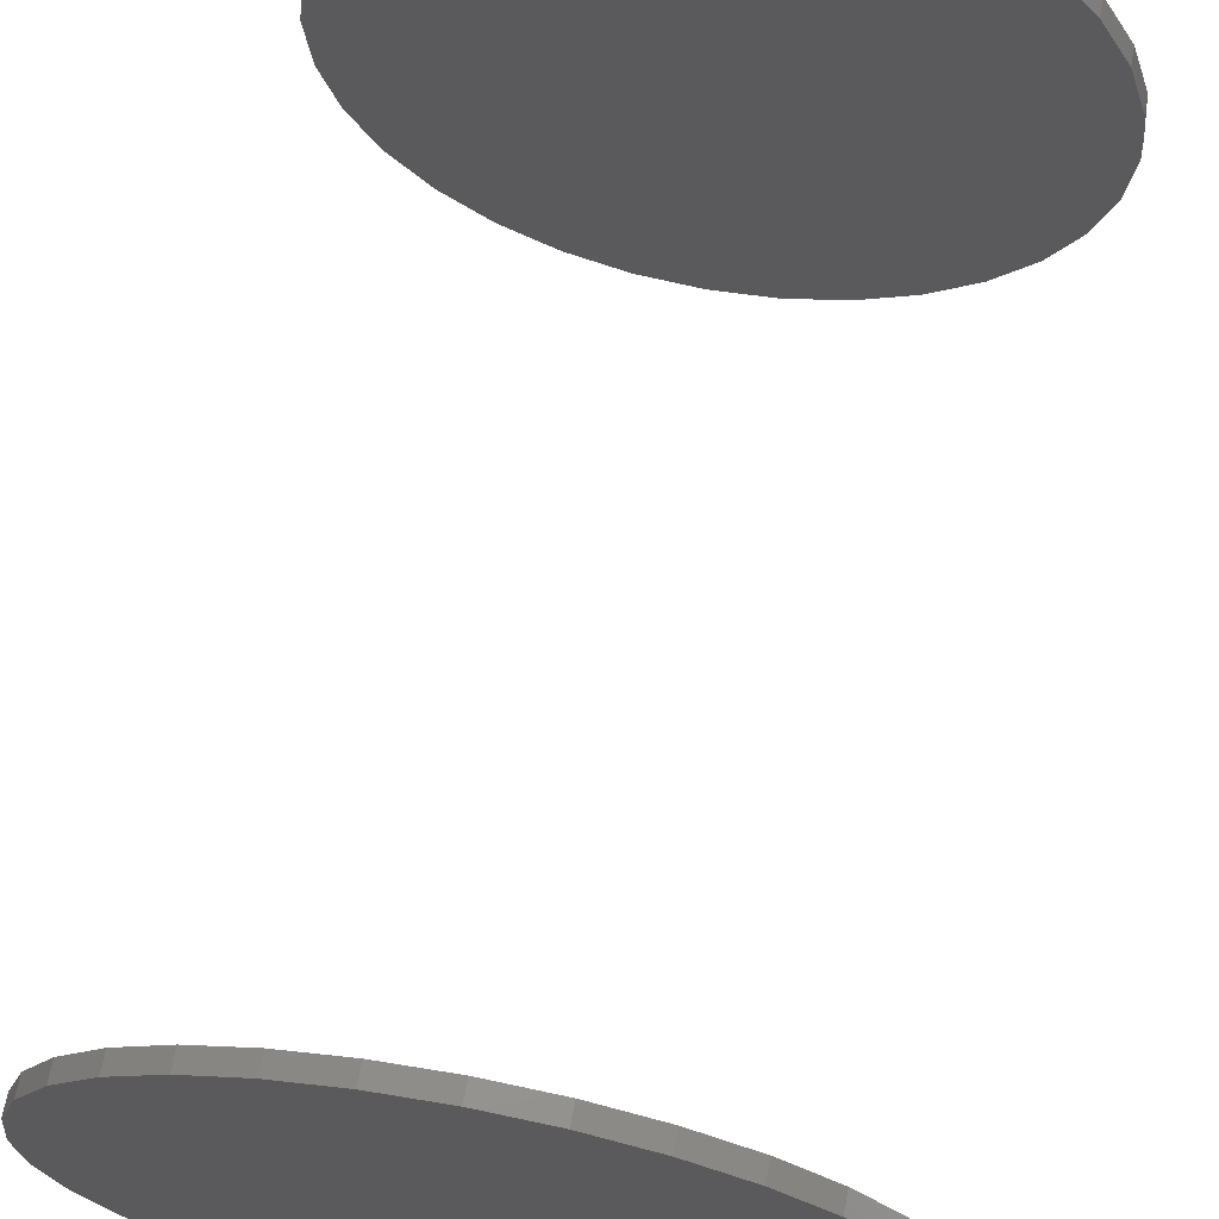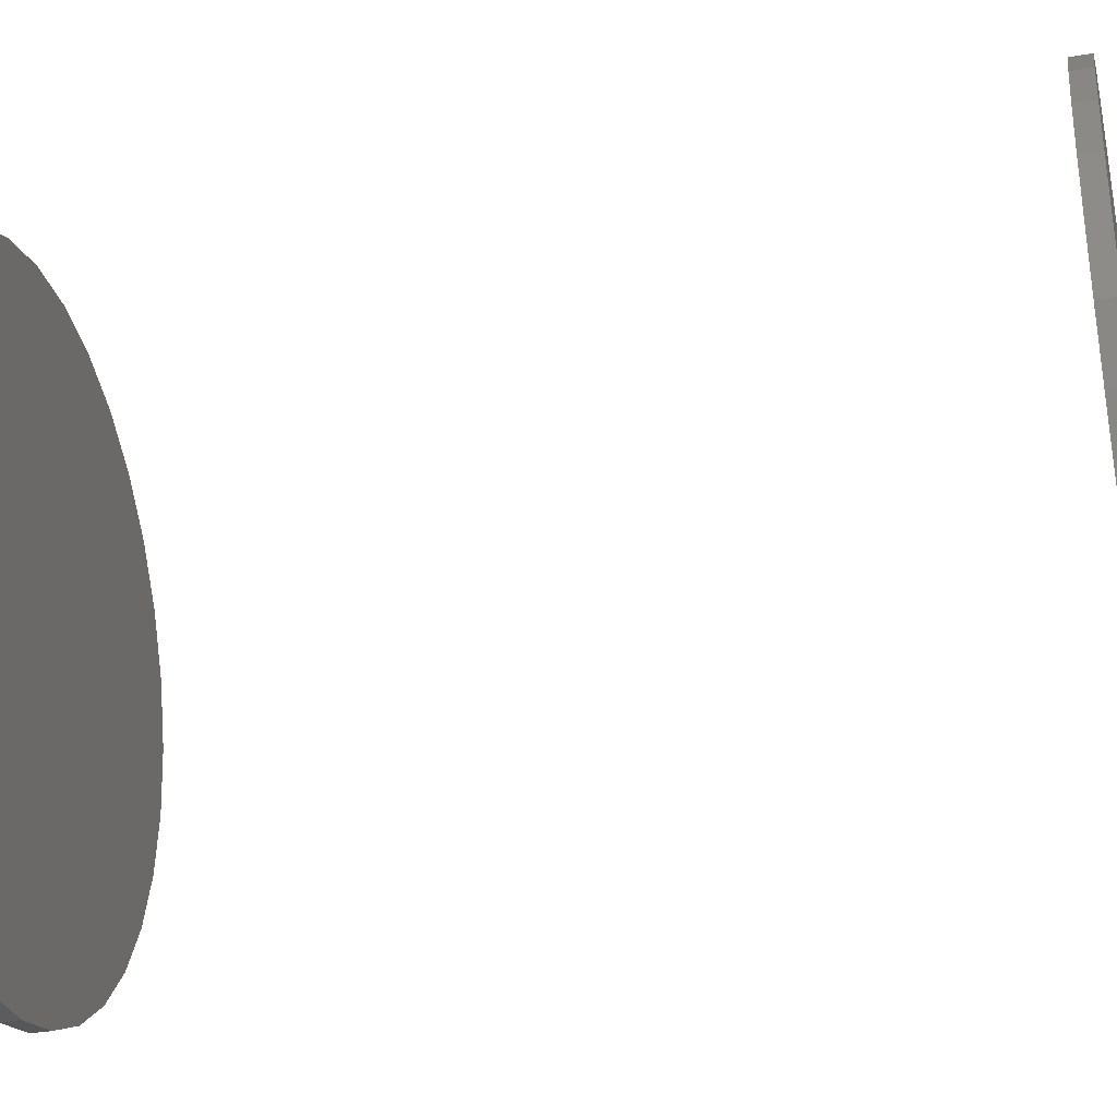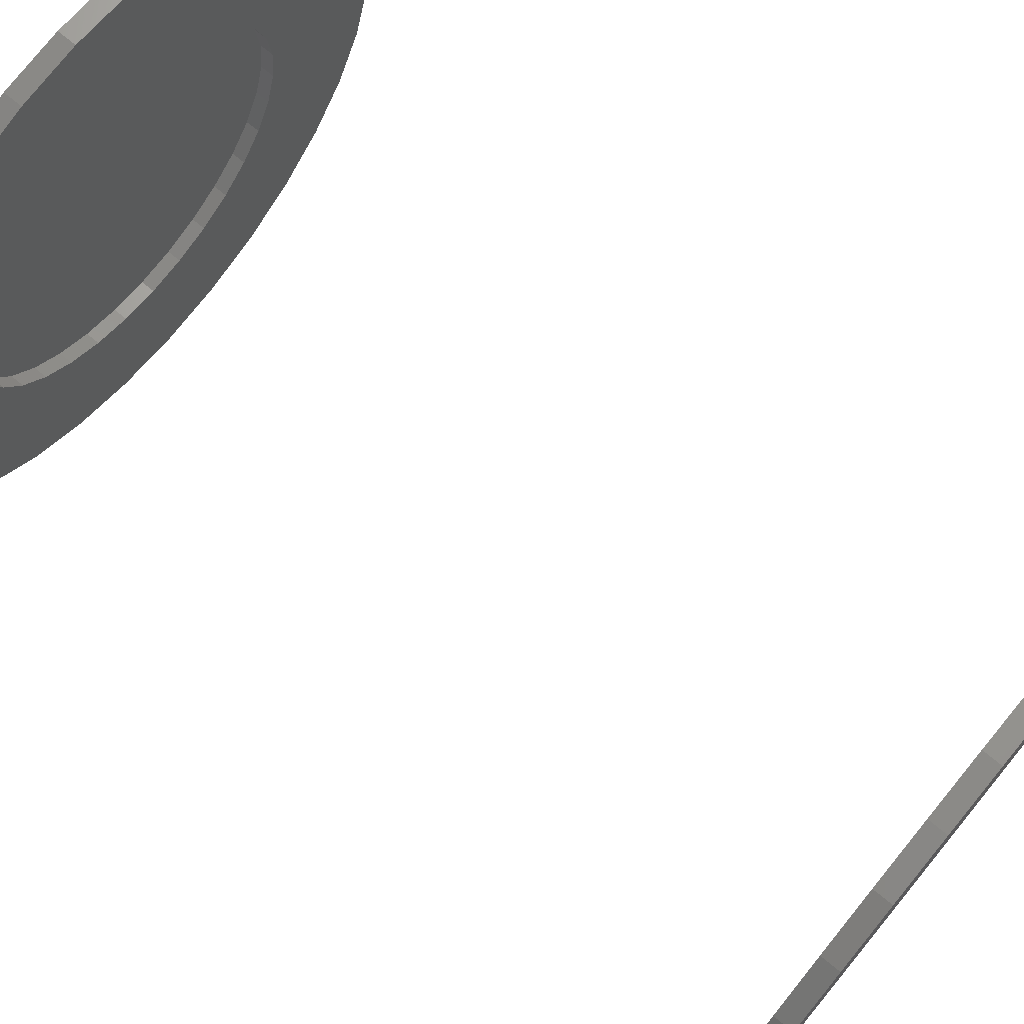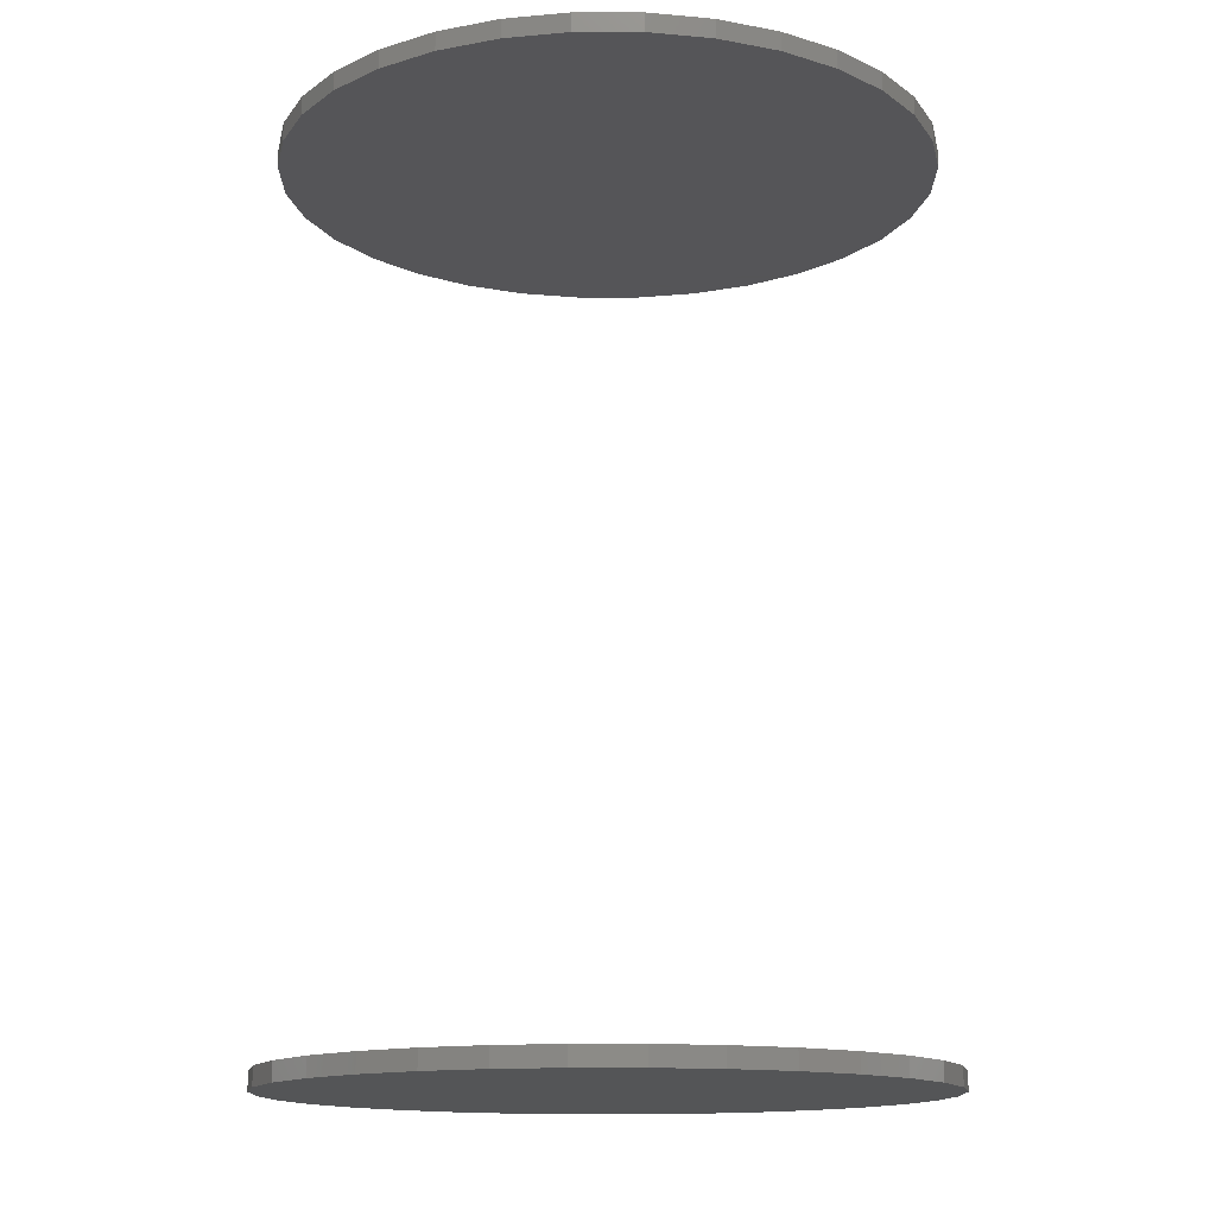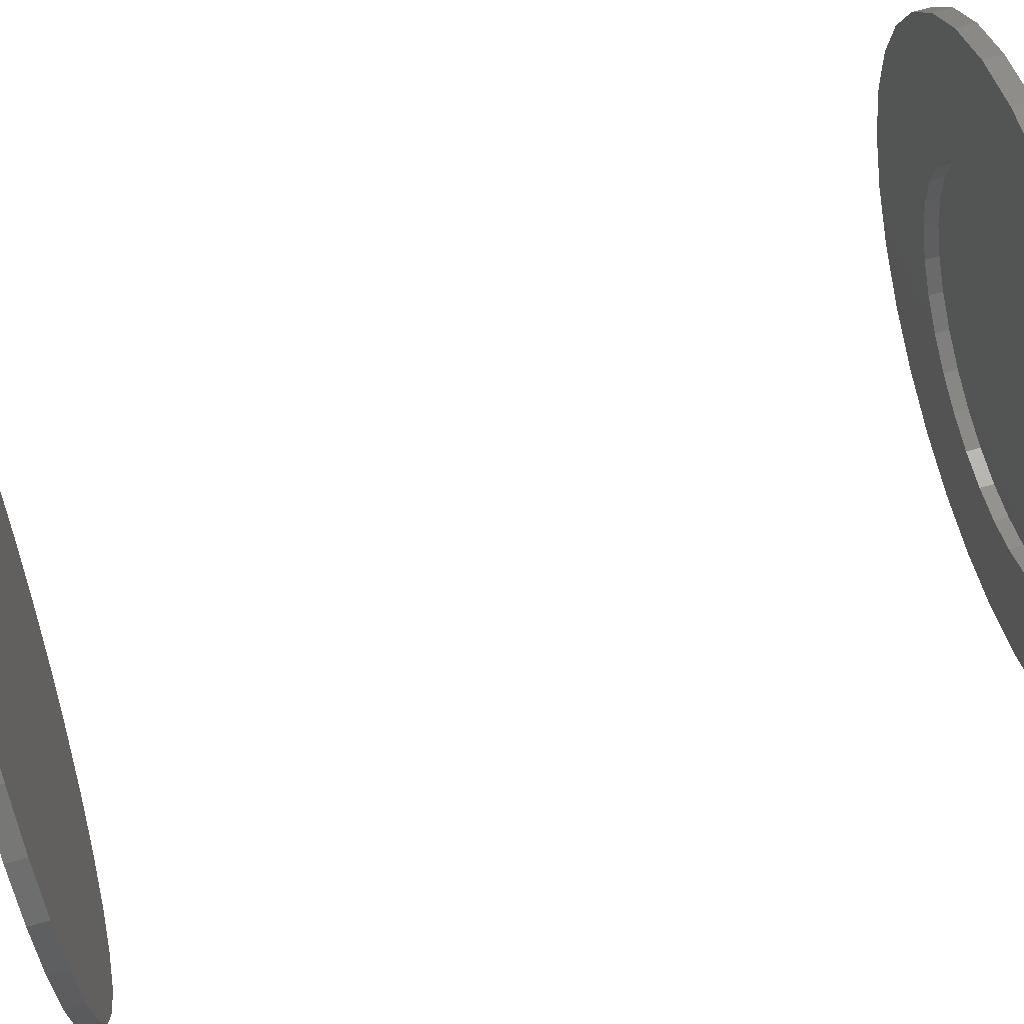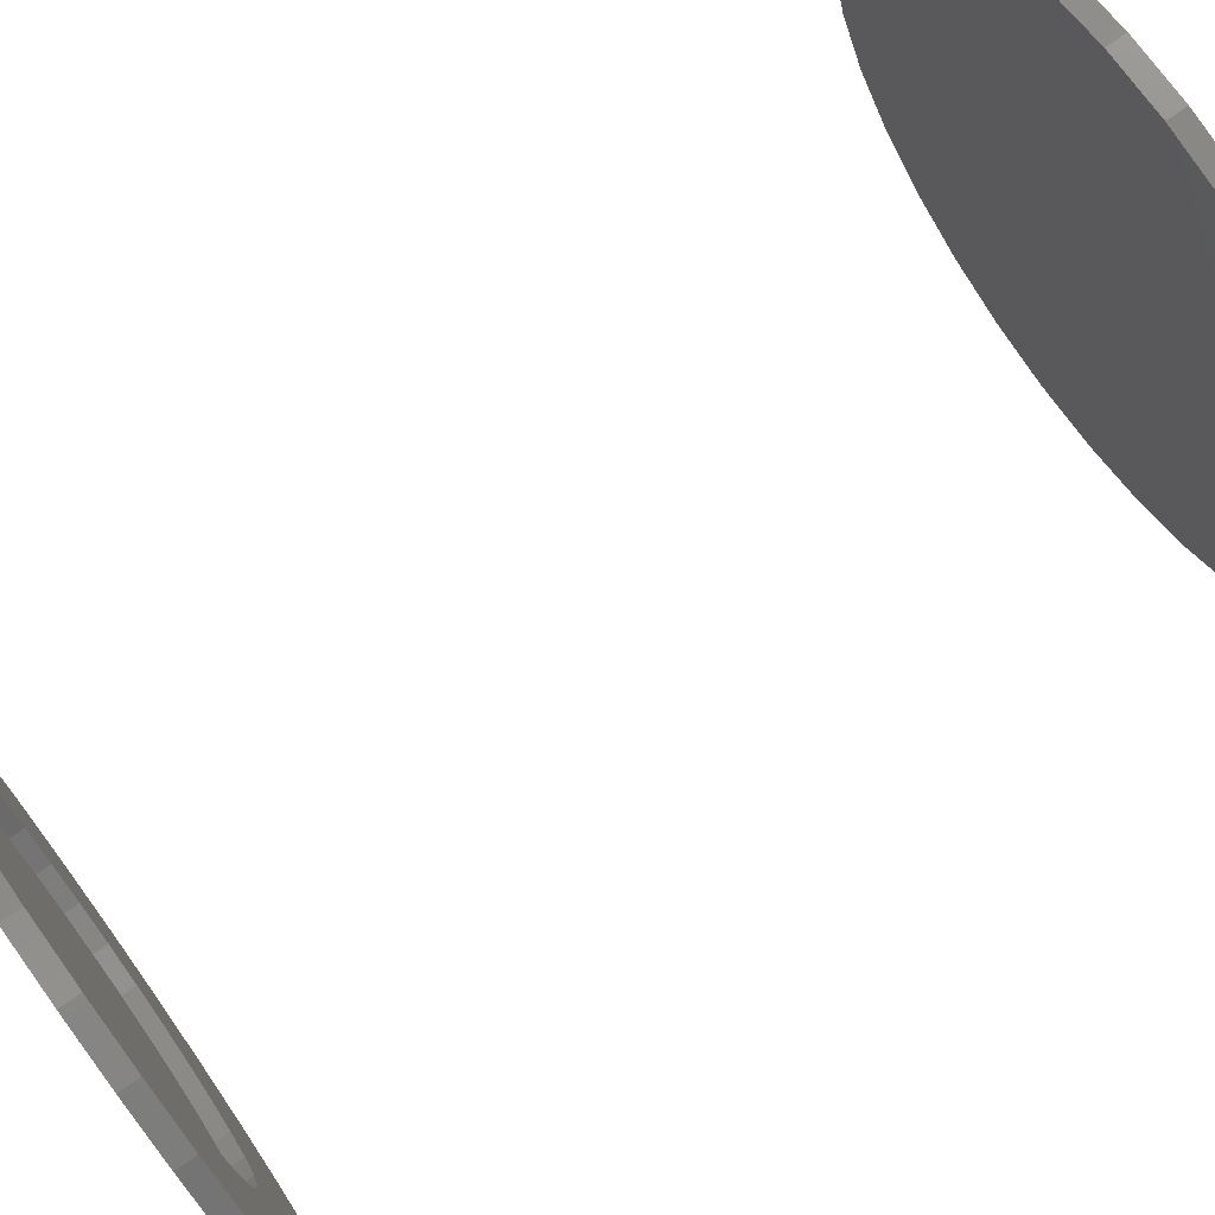
<metadata>
{"format":"stl","ext":"stl","renderer":"f3d","projection":"perspective","resolution":1024,"background":"white","views":[{"elev":67.4,"azim":10.8,"up":"+Z"},{"elev":-33.3,"azim":-77.1,"up":"+Z"},{"elev":73.0,"azim":129.5,"up":"+Z"},{"elev":-14.1,"azim":-39.4,"up":"+Y"},{"elev":72.9,"azim":-105.6,"up":"+Z"},{"elev":78.6,"azim":54.8,"up":"+Z"}]}
</metadata>
<code>
# stl→obj: 192 verts, 376 faces
v 0.003372 -0.7266 0.3237
v -0.05978 -0.75 0.3175
v -0.05978 -0.7266 0.3175
v -0.1205 -0.75 0.299
v -0.1205 -0.7266 0.299
v -0.1765 -0.75 0.2691
v -0.1765 -0.7266 0.2691
v -0.2255 -0.75 0.2289
v -0.2255 -0.7266 0.2289
v -0.2658 -0.75 0.1798
v -0.2658 -0.7266 0.1798
v -0.2957 -0.75 0.1239
v -0.2957 -0.7266 0.1239
v -0.3141 -0.75 0.06315
v -0.3141 -0.7266 0.06315
v -0.3203 -0.75 1.189e-16
v -0.3203 -0.7266 1.189e-16
v 0.003372 -0.75 0.3237
v 0.06652 -0.7266 0.3175
v 0.06652 -0.75 0.3175
v 0.1272 -0.7266 0.299
v 0.1272 -0.75 0.299
v 0.1832 -0.7266 0.2691
v 0.1832 -0.75 0.2691
v 0.2323 -0.7266 0.2289
v 0.2323 -0.75 0.2289
v 0.2725 -0.7266 0.1798
v 0.2725 -0.75 0.1798
v 0.3024 -0.7266 0.1239
v 0.3024 -0.75 0.1239
v 0.3208 -0.7266 0.06315
v 0.3208 -0.75 0.06315
v 0.3271 -0.7266 -1.189e-16
v 0.3271 -0.75 -1.189e-16
v 0.003372 -0.7266 -0.3237
v 0.06652 -0.75 -0.3175
v 0.06652 -0.7266 -0.3175
v 0.1272 -0.75 -0.299
v 0.1272 -0.7266 -0.299
v 0.1832 -0.75 -0.2691
v 0.1832 -0.7266 -0.2691
v 0.2323 -0.75 -0.2289
v 0.2323 -0.7266 -0.2289
v 0.2725 -0.75 -0.1798
v 0.2725 -0.7266 -0.1798
v 0.3024 -0.75 -0.1239
v 0.3024 -0.7266 -0.1239
v 0.3208 -0.75 -0.06315
v 0.3208 -0.7266 -0.06315
v 0.003372 -0.75 -0.3237
v -0.05978 -0.7266 -0.3175
v -0.05978 -0.75 -0.3175
v -0.1205 -0.7266 -0.299
v -0.1205 -0.75 -0.299
v -0.1765 -0.7266 -0.2691
v -0.1765 -0.75 -0.2691
v -0.2255 -0.7266 -0.2289
v -0.2255 -0.75 -0.2289
v -0.2658 -0.7266 -0.1798
v -0.2658 -0.75 -0.1798
v -0.2957 -0.7266 -0.1239
v -0.2957 -0.75 -0.1239
v -0.3141 -0.7266 -0.06315
v -0.3141 -0.75 -0.06315
v -0.5287 -0.7266 0.1055
v 0.3841 -0.7266 -0.3824
v 0.3022 -0.7266 -0.4496
v 0.2087 -0.7266 -0.4996
v 0.1072 -0.7266 -0.5304
v 0.001727 -0.7266 -0.5408
v -0.3807 -0.7266 0.3824
v -0.2987 -0.7266 0.4496
v -0.2052 -0.7266 0.4996
v -0.1038 -0.7266 0.5304
v 0.001727 -0.7266 0.5408
v 0.1072 -0.7266 0.5304
v 0.2087 -0.7266 0.4996
v 0.3022 -0.7266 0.4496
v 0.3841 -0.7266 0.3824
v -0.4979 -0.7266 0.207
v -0.4479 -0.7266 0.3004
v -0.4479 -0.7266 -0.3004
v -0.4979 -0.7266 -0.207
v -0.1038 -0.7266 -0.5304
v -0.2052 -0.7266 -0.4996
v -0.2987 -0.7266 -0.4496
v -0.3807 -0.7266 -0.3824
v -0.5391 -0.7266 6.623e-17
v -0.5287 -0.7266 -0.1055
v 0.5014 -0.7266 0.207
v 0.4514 -0.7266 0.3004
v 0.5321 -0.7266 0.1055
v 0.5425 -0.7266 -1.987e-16
v 0.5321 -0.7266 -0.1055
v 0.5014 -0.7266 -0.207
v 0.4514 -0.7266 -0.3004
v -0.5391 -0.7578 6.623e-17
v -0.5287 -0.7578 0.1055
v -0.4979 -0.7578 0.207
v -0.4479 -0.7578 0.3004
v -0.3807 -0.7578 0.3824
v -0.2987 -0.7578 0.4496
v -0.2052 -0.7578 0.4996
v -0.1038 -0.7578 0.5304
v 0.001727 -0.7578 0.5408
v 0.1072 -0.7578 0.5304
v 0.2087 -0.7578 0.4996
v 0.3022 -0.7578 0.4496
v 0.3841 -0.7578 0.3824
v 0.4514 -0.7578 0.3004
v 0.5014 -0.7578 0.207
v 0.5321 -0.7578 0.1055
v 0.5425 -0.7578 -6.623e-17
v -0.5391 0.7578 6.623e-17
v -0.5391 0.7266 6.623e-17
v -0.5287 0.7578 0.1055
v -0.5287 0.7266 0.1055
v -0.4979 0.7578 0.207
v -0.4979 0.7266 0.207
v -0.4479 0.7578 0.3004
v -0.4479 0.7266 0.3004
v -0.3807 0.7578 0.3824
v -0.3807 0.7266 0.3824
v -0.2987 0.7578 0.4496
v -0.2987 0.7266 0.4496
v -0.2052 0.7578 0.4996
v -0.2052 0.7266 0.4996
v -0.1038 0.7578 0.5304
v -0.1038 0.7266 0.5304
v 0.001727 0.7578 0.5408
v 0.001727 0.7266 0.5408
v 0.1072 0.7578 0.5304
v 0.1072 0.7266 0.5304
v 0.2087 0.7578 0.4996
v 0.2087 0.7266 0.4996
v 0.3022 0.7578 0.4496
v 0.3022 0.7266 0.4496
v 0.3841 0.7578 0.3824
v 0.3841 0.7266 0.3824
v 0.4514 0.7578 0.3004
v 0.4514 0.7266 0.3004
v 0.5014 0.7578 0.207
v 0.5014 0.7266 0.207
v 0.5321 0.7578 0.1055
v 0.5321 0.7266 0.1055
v 0.5425 0.7578 -1.987e-16
v 0.5425 0.7266 -6.623e-17
v 0.5321 -0.7578 -0.1055
v 0.5014 -0.7578 -0.207
v 0.4514 -0.7578 -0.3004
v 0.3841 -0.7578 -0.3824
v 0.3022 -0.7578 -0.4496
v 0.2087 -0.7578 -0.4996
v 0.1072 -0.7578 -0.5304
v 0.001727 -0.7578 -0.5408
v -0.1038 -0.7578 -0.5304
v -0.2052 -0.7578 -0.4996
v -0.2987 -0.7578 -0.4496
v -0.3807 -0.7578 -0.3824
v -0.4479 -0.7578 -0.3004
v -0.4979 -0.7578 -0.207
v -0.5287 -0.7578 -0.1055
v 0.5321 0.7578 -0.1055
v 0.5321 0.7266 -0.1055
v 0.5014 0.7578 -0.207
v 0.5014 0.7266 -0.207
v 0.4514 0.7578 -0.3004
v 0.4514 0.7266 -0.3004
v 0.3841 0.7578 -0.3824
v 0.3841 0.7266 -0.3824
v 0.3022 0.7578 -0.4496
v 0.3022 0.7266 -0.4496
v 0.2087 0.7578 -0.4996
v 0.2087 0.7266 -0.4996
v 0.1072 0.7578 -0.5304
v 0.1072 0.7266 -0.5304
v 0.001727 0.7578 -0.5408
v 0.001727 0.7266 -0.5408
v -0.1038 0.7578 -0.5304
v -0.1038 0.7266 -0.5304
v -0.2052 0.7578 -0.4996
v -0.2052 0.7266 -0.4996
v -0.2987 0.7578 -0.4496
v -0.2987 0.7266 -0.4496
v -0.3807 0.7578 -0.3824
v -0.3807 0.7266 -0.3824
v -0.4479 0.7578 -0.3004
v -0.4479 0.7266 -0.3004
v -0.4979 0.7578 -0.207
v -0.4979 0.7266 -0.207
v -0.5287 0.7578 -0.1055
v -0.5287 0.7266 -0.1055
f 1 2 3
f 3 2 4
f 3 4 5
f 5 4 6
f 5 6 7
f 7 6 8
f 7 8 9
f 9 8 10
f 9 10 11
f 11 10 12
f 11 12 13
f 13 12 14
f 13 14 15
f 15 14 16
f 15 16 17
f 2 1 18
f 18 1 19
f 18 19 20
f 20 19 21
f 20 21 22
f 22 21 23
f 22 23 24
f 24 23 25
f 24 25 26
f 26 25 27
f 26 27 28
f 28 27 29
f 28 29 30
f 30 29 31
f 30 31 32
f 32 31 33
f 32 33 34
f 35 36 37
f 37 36 38
f 37 38 39
f 39 38 40
f 39 40 41
f 41 40 42
f 41 42 43
f 43 42 44
f 43 44 45
f 45 44 46
f 45 46 47
f 47 46 48
f 47 48 49
f 49 48 34
f 49 34 33
f 36 35 50
f 50 35 51
f 50 51 52
f 52 51 53
f 52 53 54
f 54 53 55
f 54 55 56
f 56 55 57
f 56 57 58
f 58 57 59
f 58 59 60
f 60 59 61
f 60 61 62
f 62 61 63
f 62 63 64
f 64 63 17
f 64 17 16
f 11 13 65
f 35 37 66
f 35 66 67
f 35 67 68
f 35 68 69
f 35 69 70
f 1 3 71
f 1 71 72
f 1 72 73
f 1 73 74
f 1 74 75
f 1 75 76
f 1 76 77
f 1 77 78
f 1 78 79
f 1 79 19
f 80 81 5
f 80 5 7
f 80 7 9
f 80 9 11
f 80 11 65
f 82 83 57
f 82 57 55
f 82 55 53
f 70 84 85
f 70 85 86
f 70 86 87
f 5 81 3
f 3 81 71
f 17 88 15
f 15 88 65
f 15 65 13
f 61 89 63
f 63 89 88
f 63 88 17
f 57 83 59
f 59 83 89
f 59 89 61
f 53 51 82
f 82 51 87
f 51 35 87
f 87 35 70
f 25 23 90
f 90 23 21
f 90 21 91
f 91 21 19
f 91 19 79
f 29 27 92
f 92 27 25
f 92 25 90
f 33 31 93
f 93 31 29
f 93 29 92
f 47 49 94
f 94 49 33
f 94 33 93
f 43 45 95
f 95 45 47
f 95 47 94
f 39 41 96
f 96 41 43
f 96 43 95
f 37 39 66
f 66 39 96
f 18 20 2
f 50 52 36
f 36 52 54
f 36 54 38
f 38 54 56
f 38 56 40
f 40 56 58
f 40 58 42
f 42 58 60
f 42 60 44
f 44 60 62
f 44 62 46
f 46 62 64
f 46 64 48
f 48 64 16
f 48 16 34
f 34 16 14
f 34 14 32
f 32 14 12
f 32 12 30
f 30 12 10
f 30 10 28
f 28 10 8
f 28 8 26
f 26 8 6
f 26 6 24
f 24 6 4
f 24 4 22
f 22 4 2
f 22 2 20
f 88 97 65
f 65 97 98
f 65 98 80
f 80 98 99
f 80 99 81
f 81 99 100
f 81 100 71
f 71 100 101
f 71 101 72
f 72 101 102
f 72 102 73
f 73 102 103
f 73 103 74
f 74 103 104
f 74 104 75
f 75 104 105
f 75 105 76
f 76 105 106
f 76 106 77
f 77 106 107
f 77 107 78
f 78 107 108
f 78 108 79
f 79 108 109
f 79 109 91
f 91 109 110
f 91 110 90
f 90 110 111
f 90 111 92
f 92 111 112
f 92 112 93
f 93 112 113
f 114 115 116
f 116 115 117
f 116 117 118
f 118 117 119
f 118 119 120
f 120 119 121
f 120 121 122
f 122 121 123
f 122 123 124
f 124 123 125
f 124 125 126
f 126 125 127
f 126 127 128
f 128 127 129
f 128 129 130
f 130 129 131
f 130 131 132
f 132 131 133
f 132 133 134
f 134 133 135
f 134 135 136
f 136 135 137
f 136 137 138
f 138 137 139
f 138 139 140
f 140 139 141
f 140 141 142
f 142 141 143
f 142 143 144
f 144 143 145
f 144 145 146
f 146 145 147
f 93 113 94
f 94 113 148
f 94 148 95
f 95 148 149
f 95 149 96
f 96 149 150
f 96 150 66
f 66 150 151
f 66 151 67
f 67 151 152
f 67 152 68
f 68 152 153
f 68 153 69
f 69 153 154
f 69 154 70
f 70 154 155
f 70 155 84
f 84 155 156
f 84 156 85
f 85 156 157
f 85 157 86
f 86 157 158
f 86 158 87
f 87 158 159
f 87 159 82
f 82 159 160
f 82 160 83
f 83 160 161
f 83 161 89
f 89 161 162
f 89 162 88
f 88 162 97
f 146 147 163
f 163 147 164
f 163 164 165
f 165 164 166
f 165 166 167
f 167 166 168
f 167 168 169
f 169 168 170
f 169 170 171
f 171 170 172
f 171 172 173
f 173 172 174
f 173 174 175
f 175 174 176
f 175 176 177
f 177 176 178
f 177 178 179
f 179 178 180
f 179 180 181
f 181 180 182
f 181 182 183
f 183 182 184
f 183 184 185
f 185 184 186
f 185 186 187
f 187 186 188
f 187 188 189
f 189 188 190
f 189 190 191
f 191 190 192
f 191 192 114
f 114 192 115
f 129 133 131
f 133 129 135
f 135 129 127
f 135 127 137
f 137 127 125
f 137 125 139
f 139 125 123
f 139 123 141
f 141 123 121
f 141 121 143
f 143 121 119
f 143 119 145
f 145 119 117
f 145 117 147
f 147 117 115
f 147 115 164
f 164 115 192
f 164 192 166
f 166 192 190
f 166 190 168
f 168 190 188
f 168 188 170
f 170 188 186
f 170 186 172
f 172 186 184
f 172 184 174
f 174 184 182
f 174 182 176
f 176 182 180
f 176 180 178
f 130 132 128
f 177 179 175
f 175 179 181
f 175 181 173
f 173 181 183
f 173 183 171
f 171 183 185
f 171 185 169
f 169 185 187
f 169 187 167
f 167 187 189
f 167 189 165
f 165 189 191
f 165 191 163
f 163 191 114
f 163 114 146
f 146 114 116
f 146 116 144
f 144 116 118
f 144 118 142
f 142 118 120
f 142 120 140
f 140 120 122
f 140 122 138
f 138 122 124
f 138 124 136
f 136 124 126
f 136 126 134
f 134 126 128
f 134 128 132
f 104 106 105
f 106 104 107
f 107 104 103
f 107 103 108
f 108 103 102
f 108 102 109
f 109 102 101
f 109 101 110
f 110 101 100
f 110 100 111
f 111 100 99
f 111 99 112
f 112 99 98
f 112 98 113
f 113 98 97
f 113 97 148
f 148 97 162
f 148 162 149
f 149 162 161
f 149 161 150
f 150 161 160
f 150 160 151
f 151 160 159
f 151 159 152
f 152 159 158
f 152 158 153
f 153 158 157
f 153 157 154
f 154 157 156
f 154 156 155

</code>
